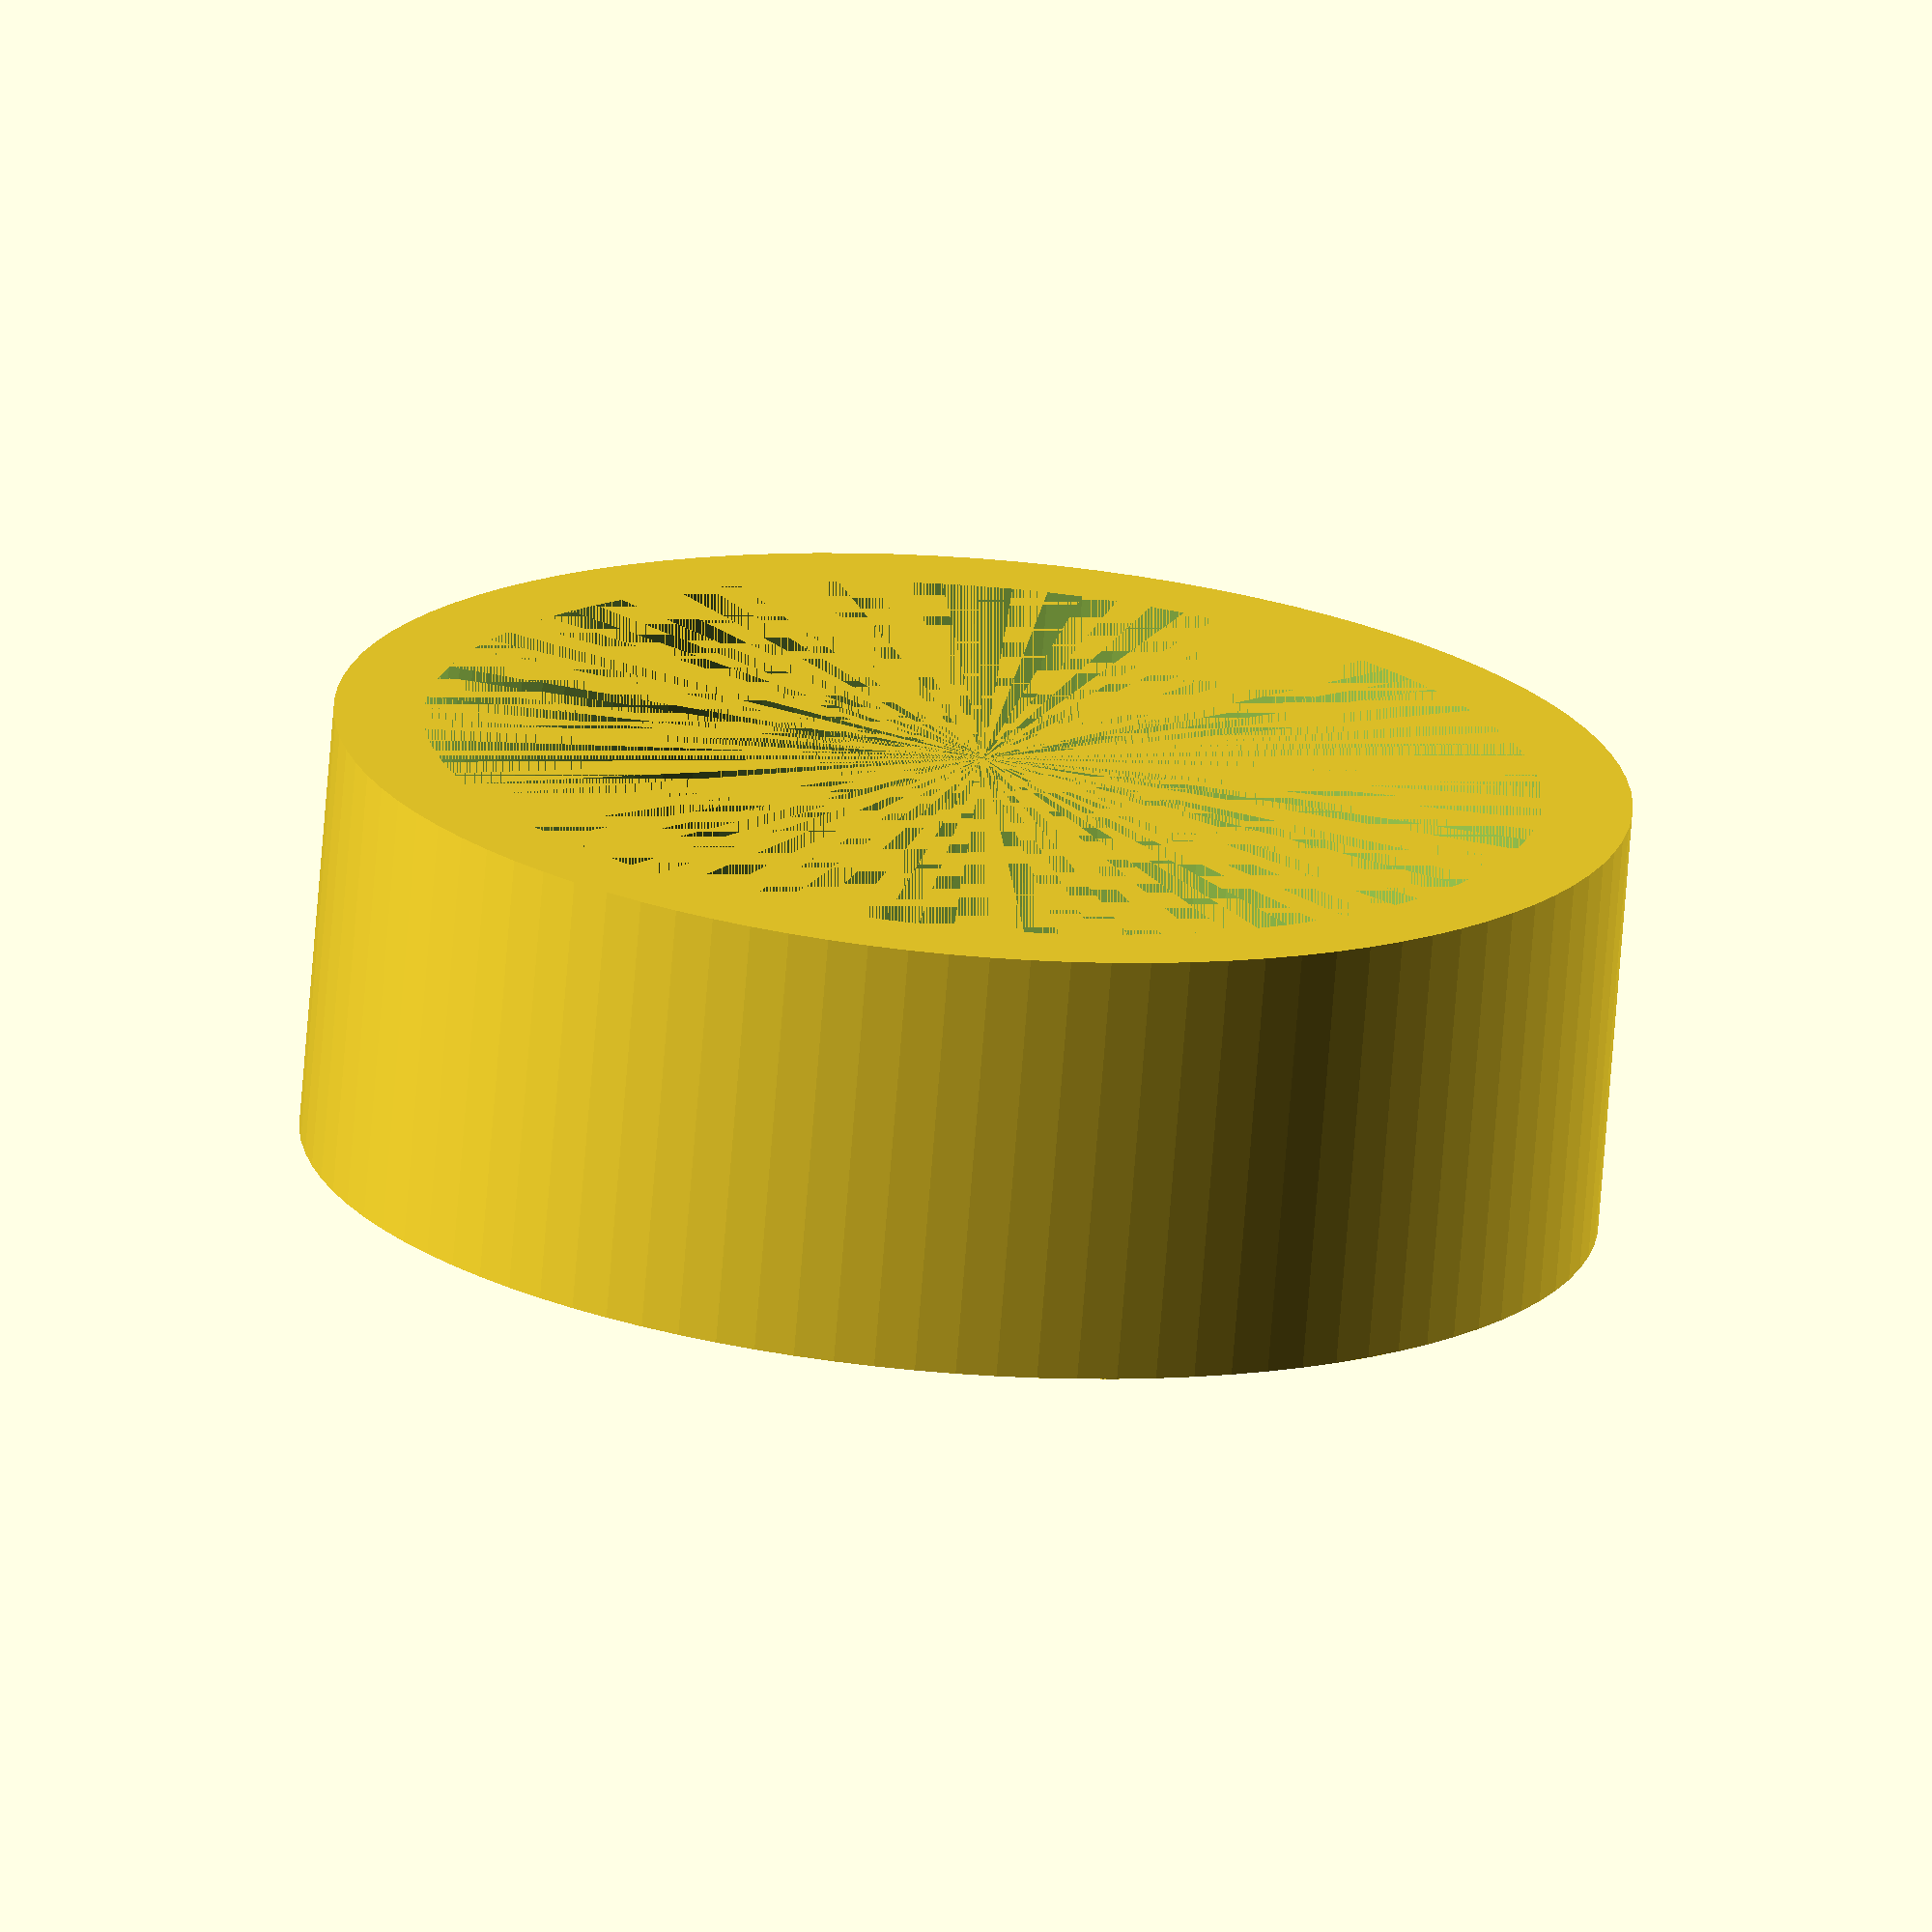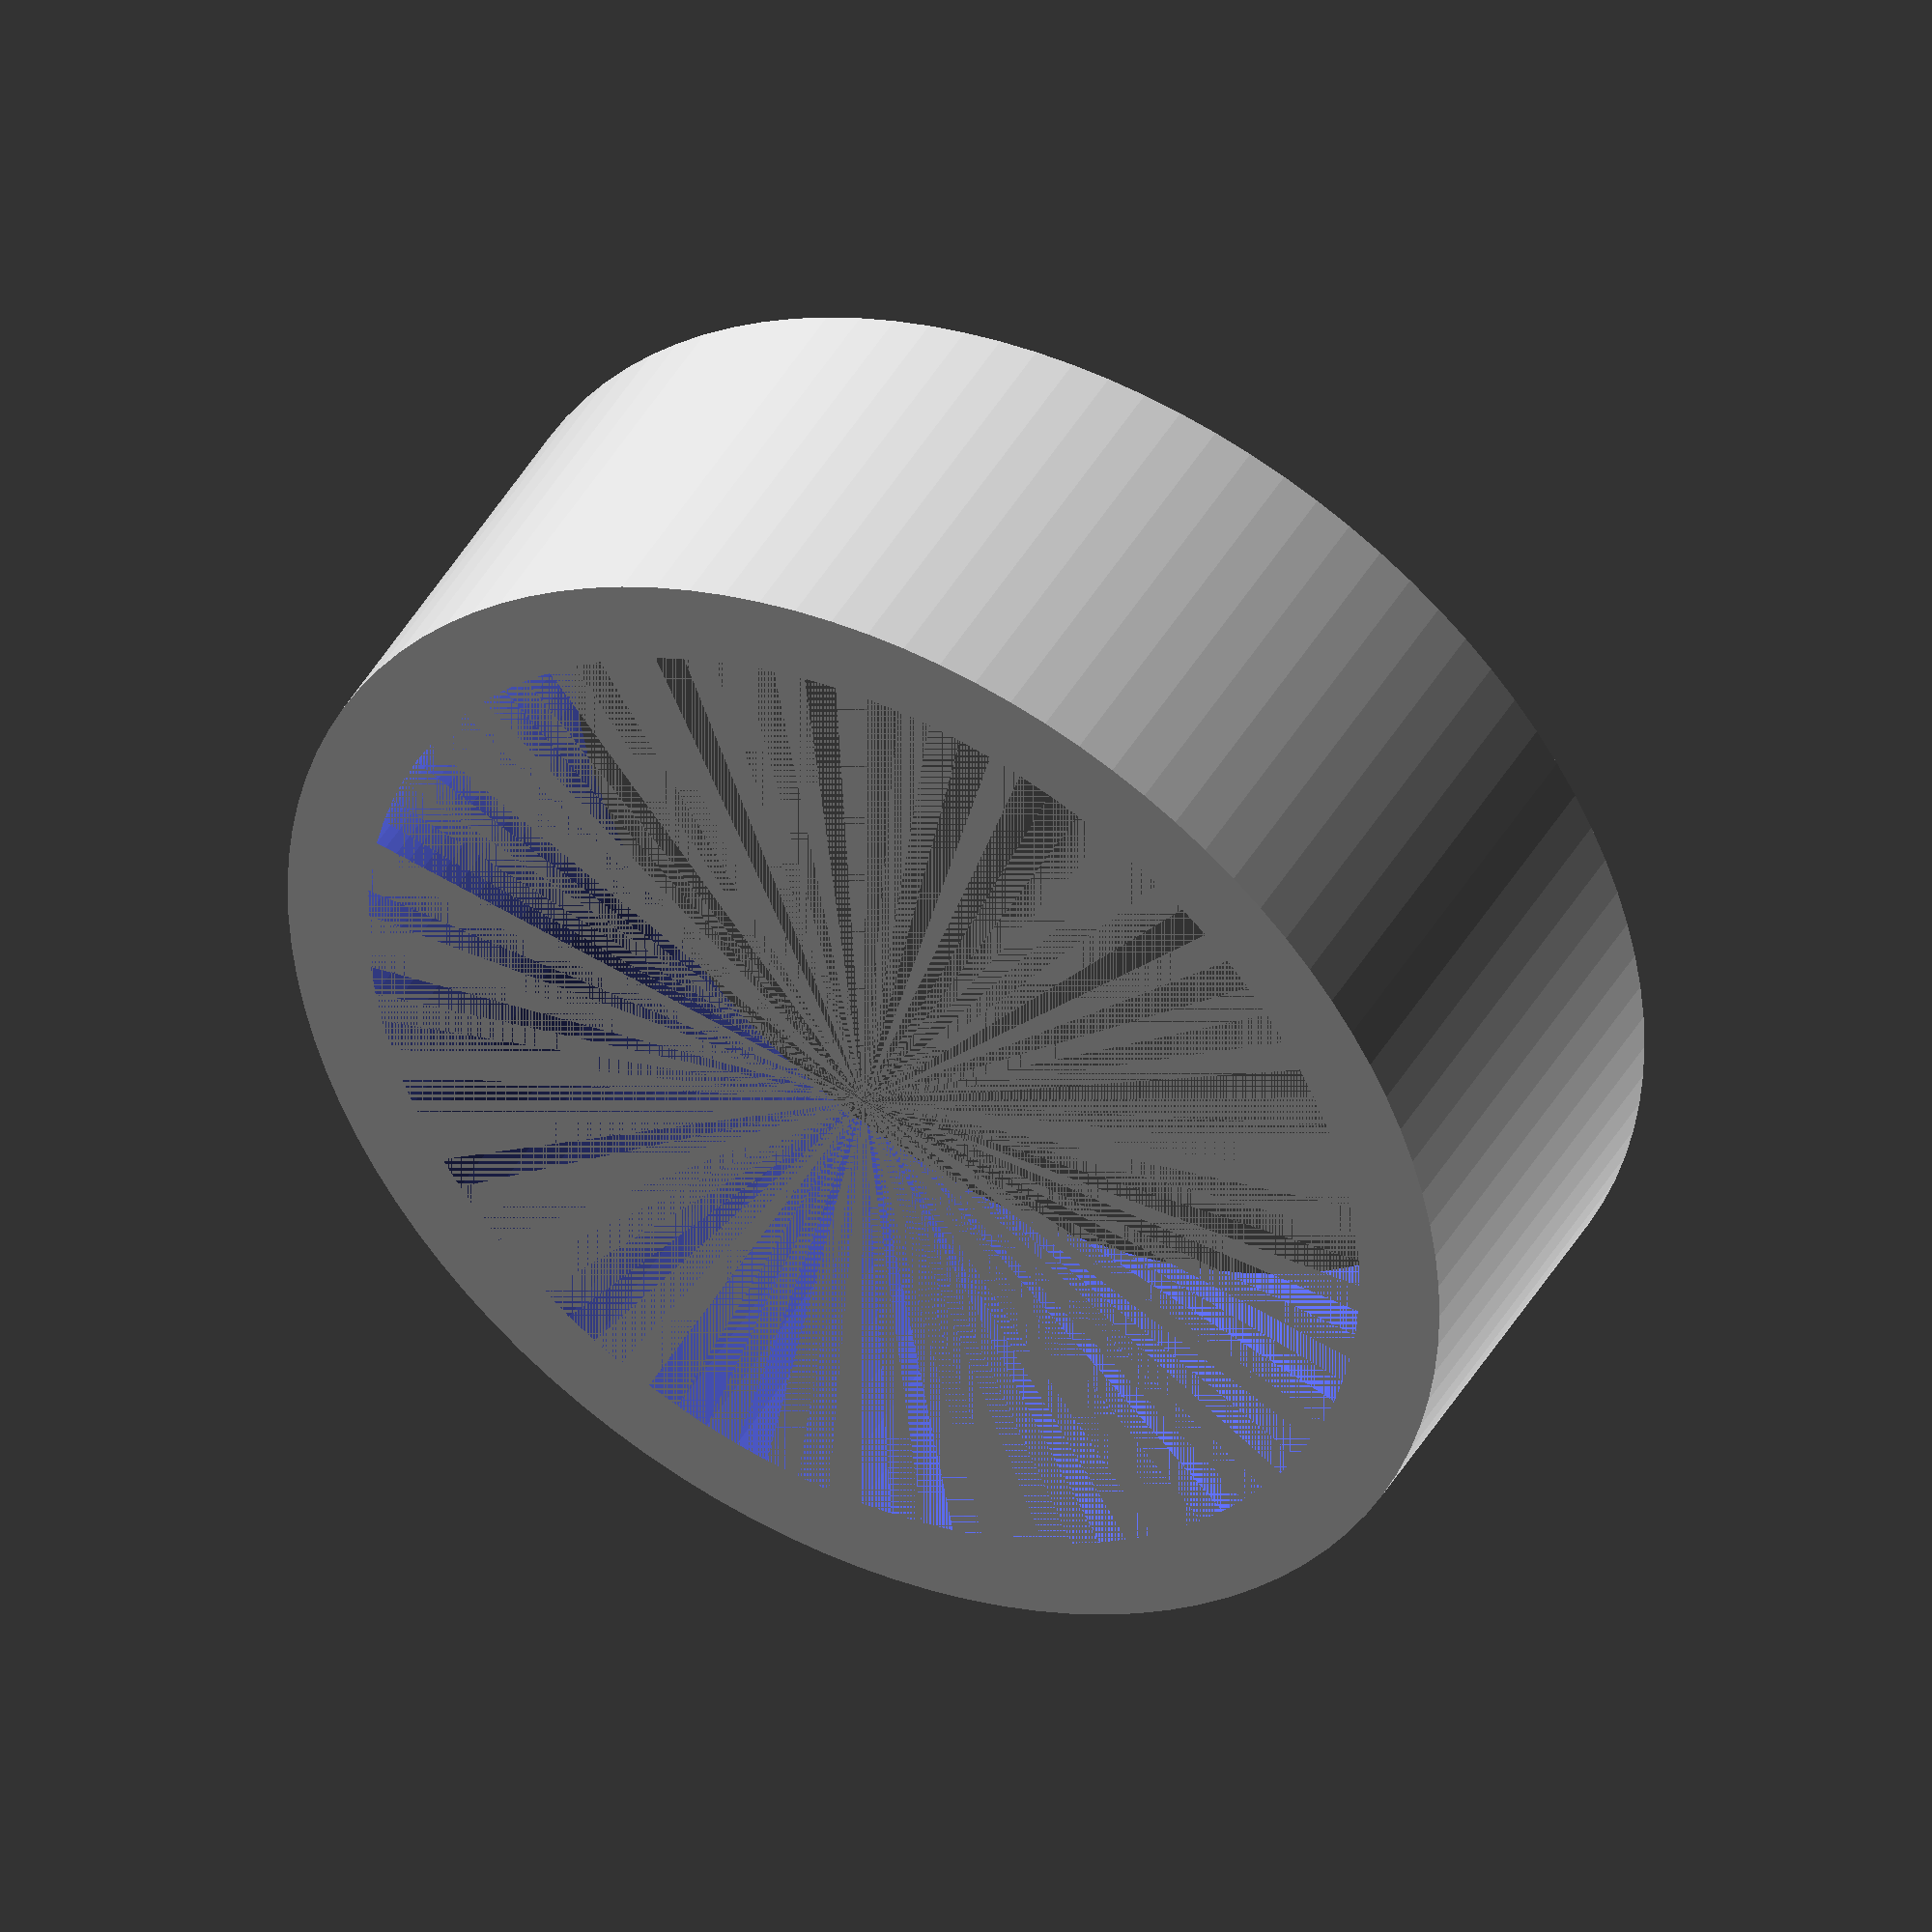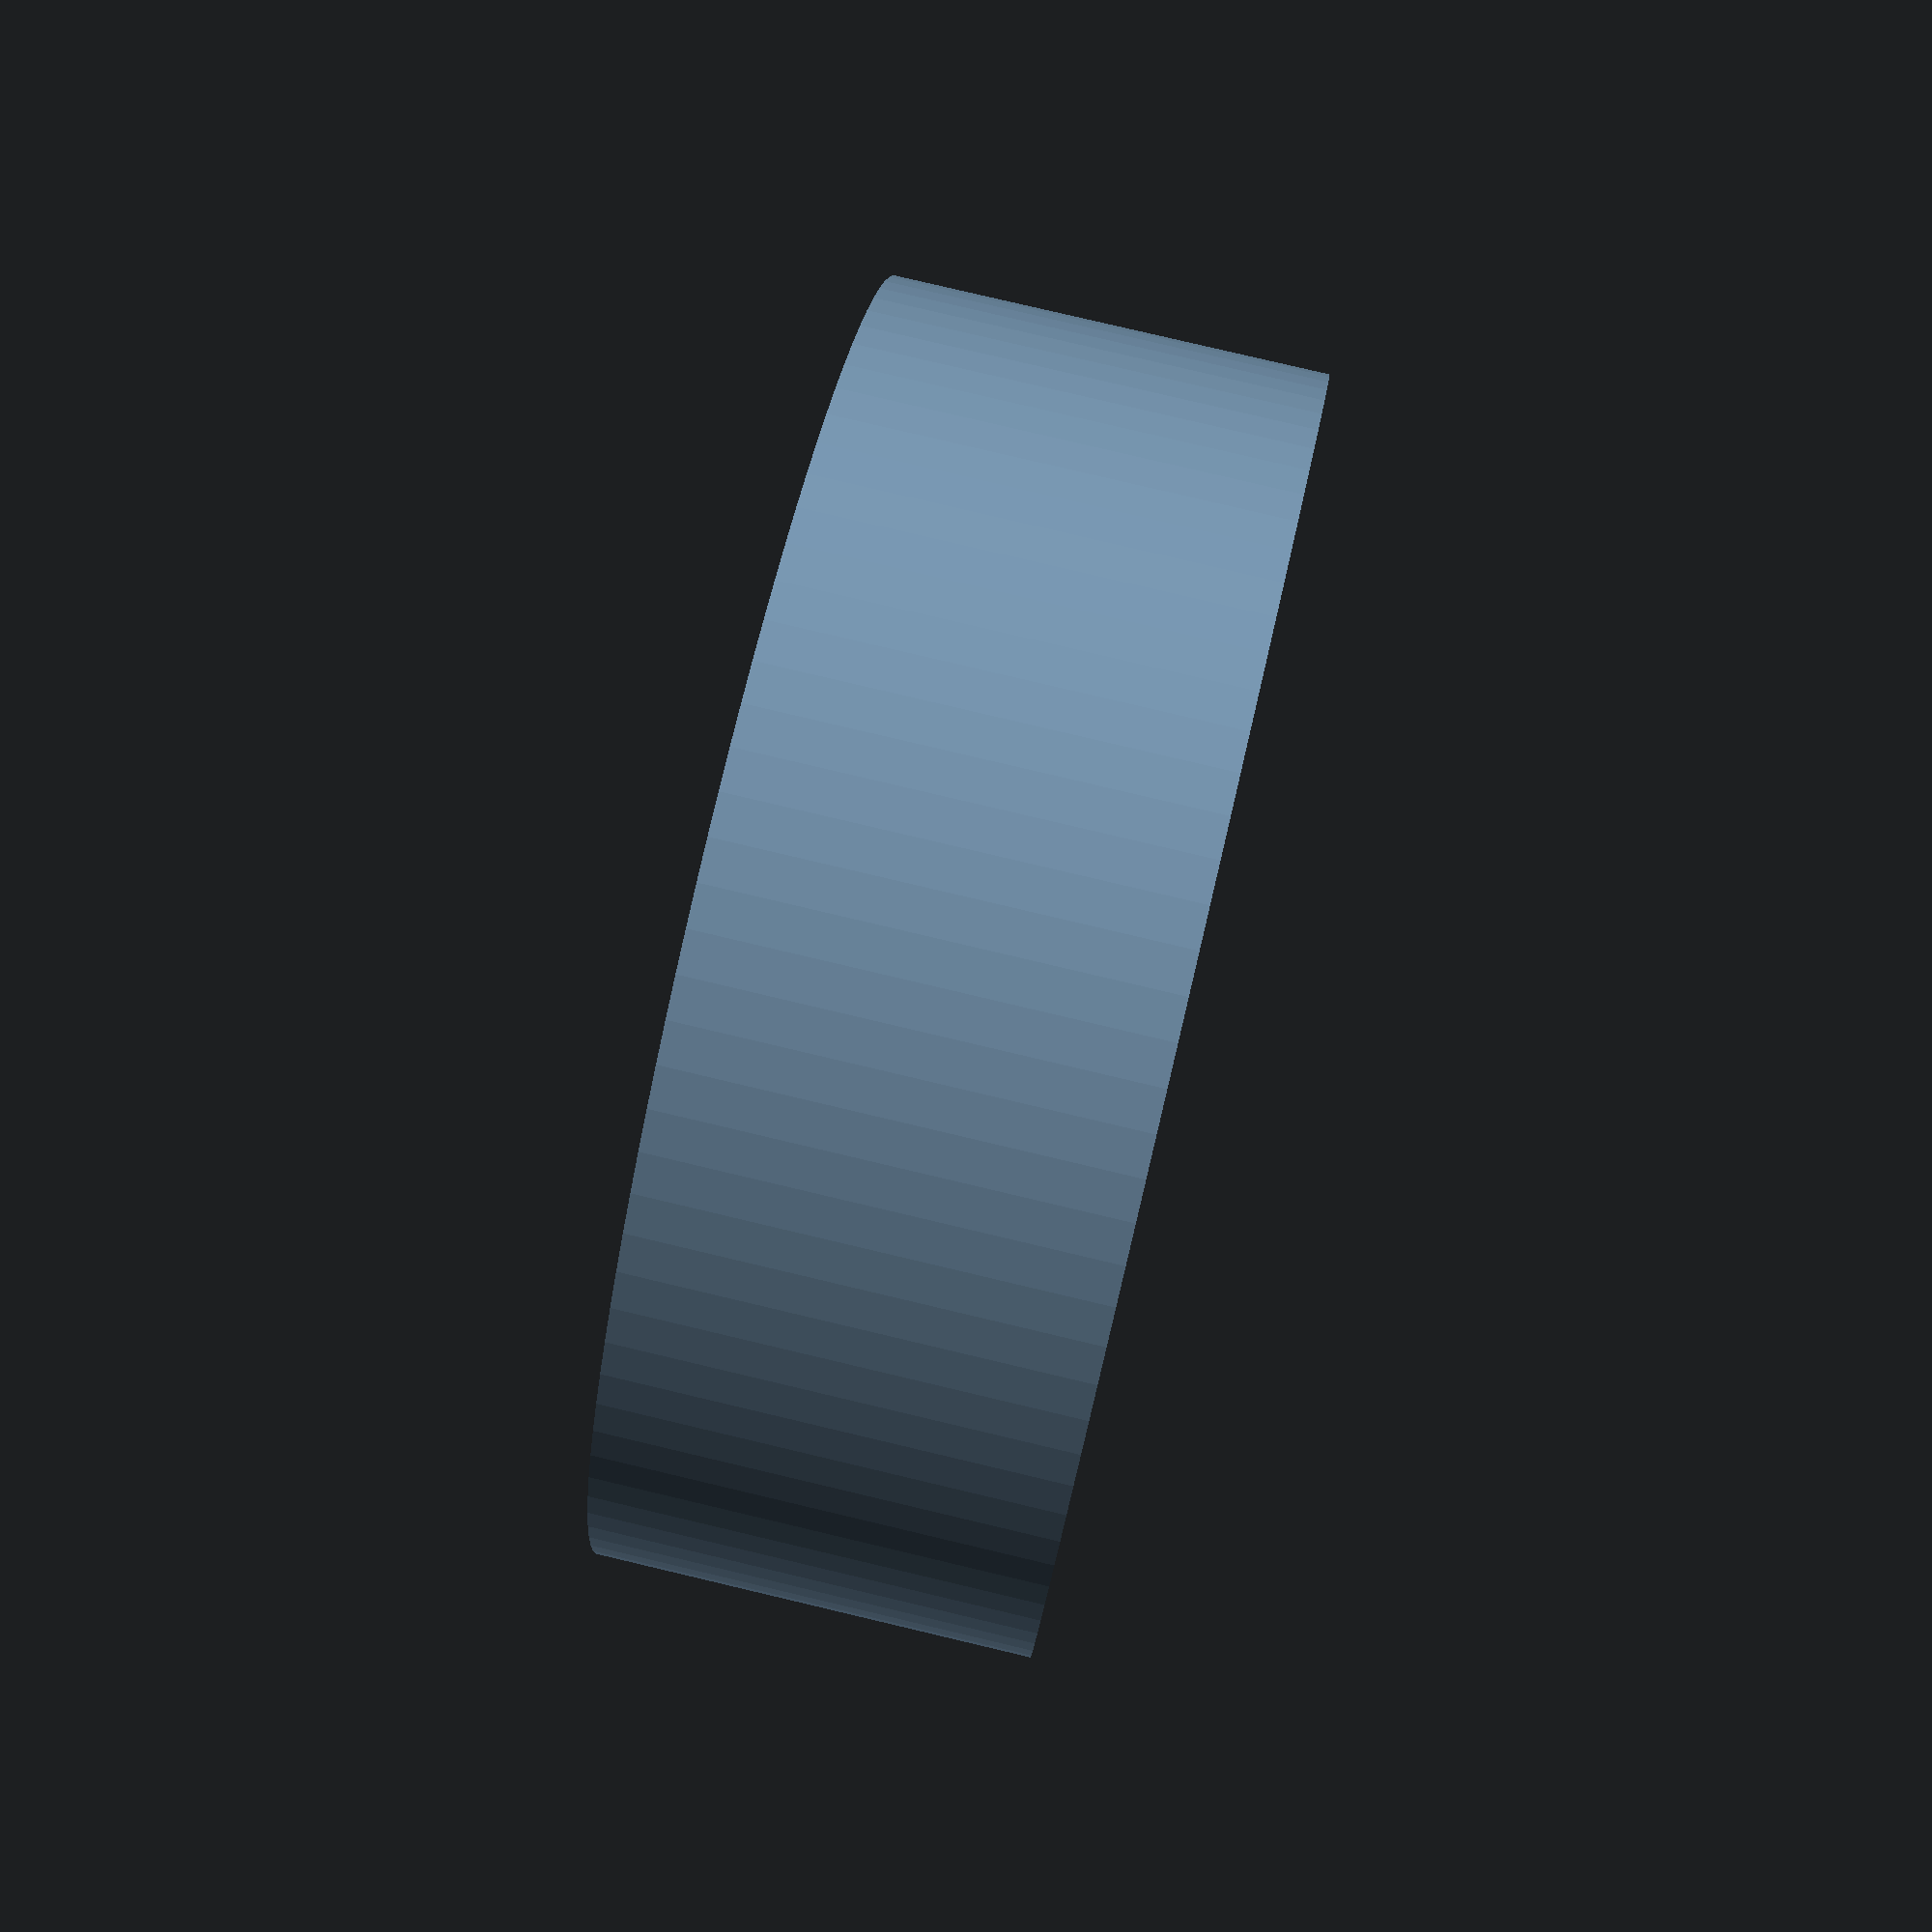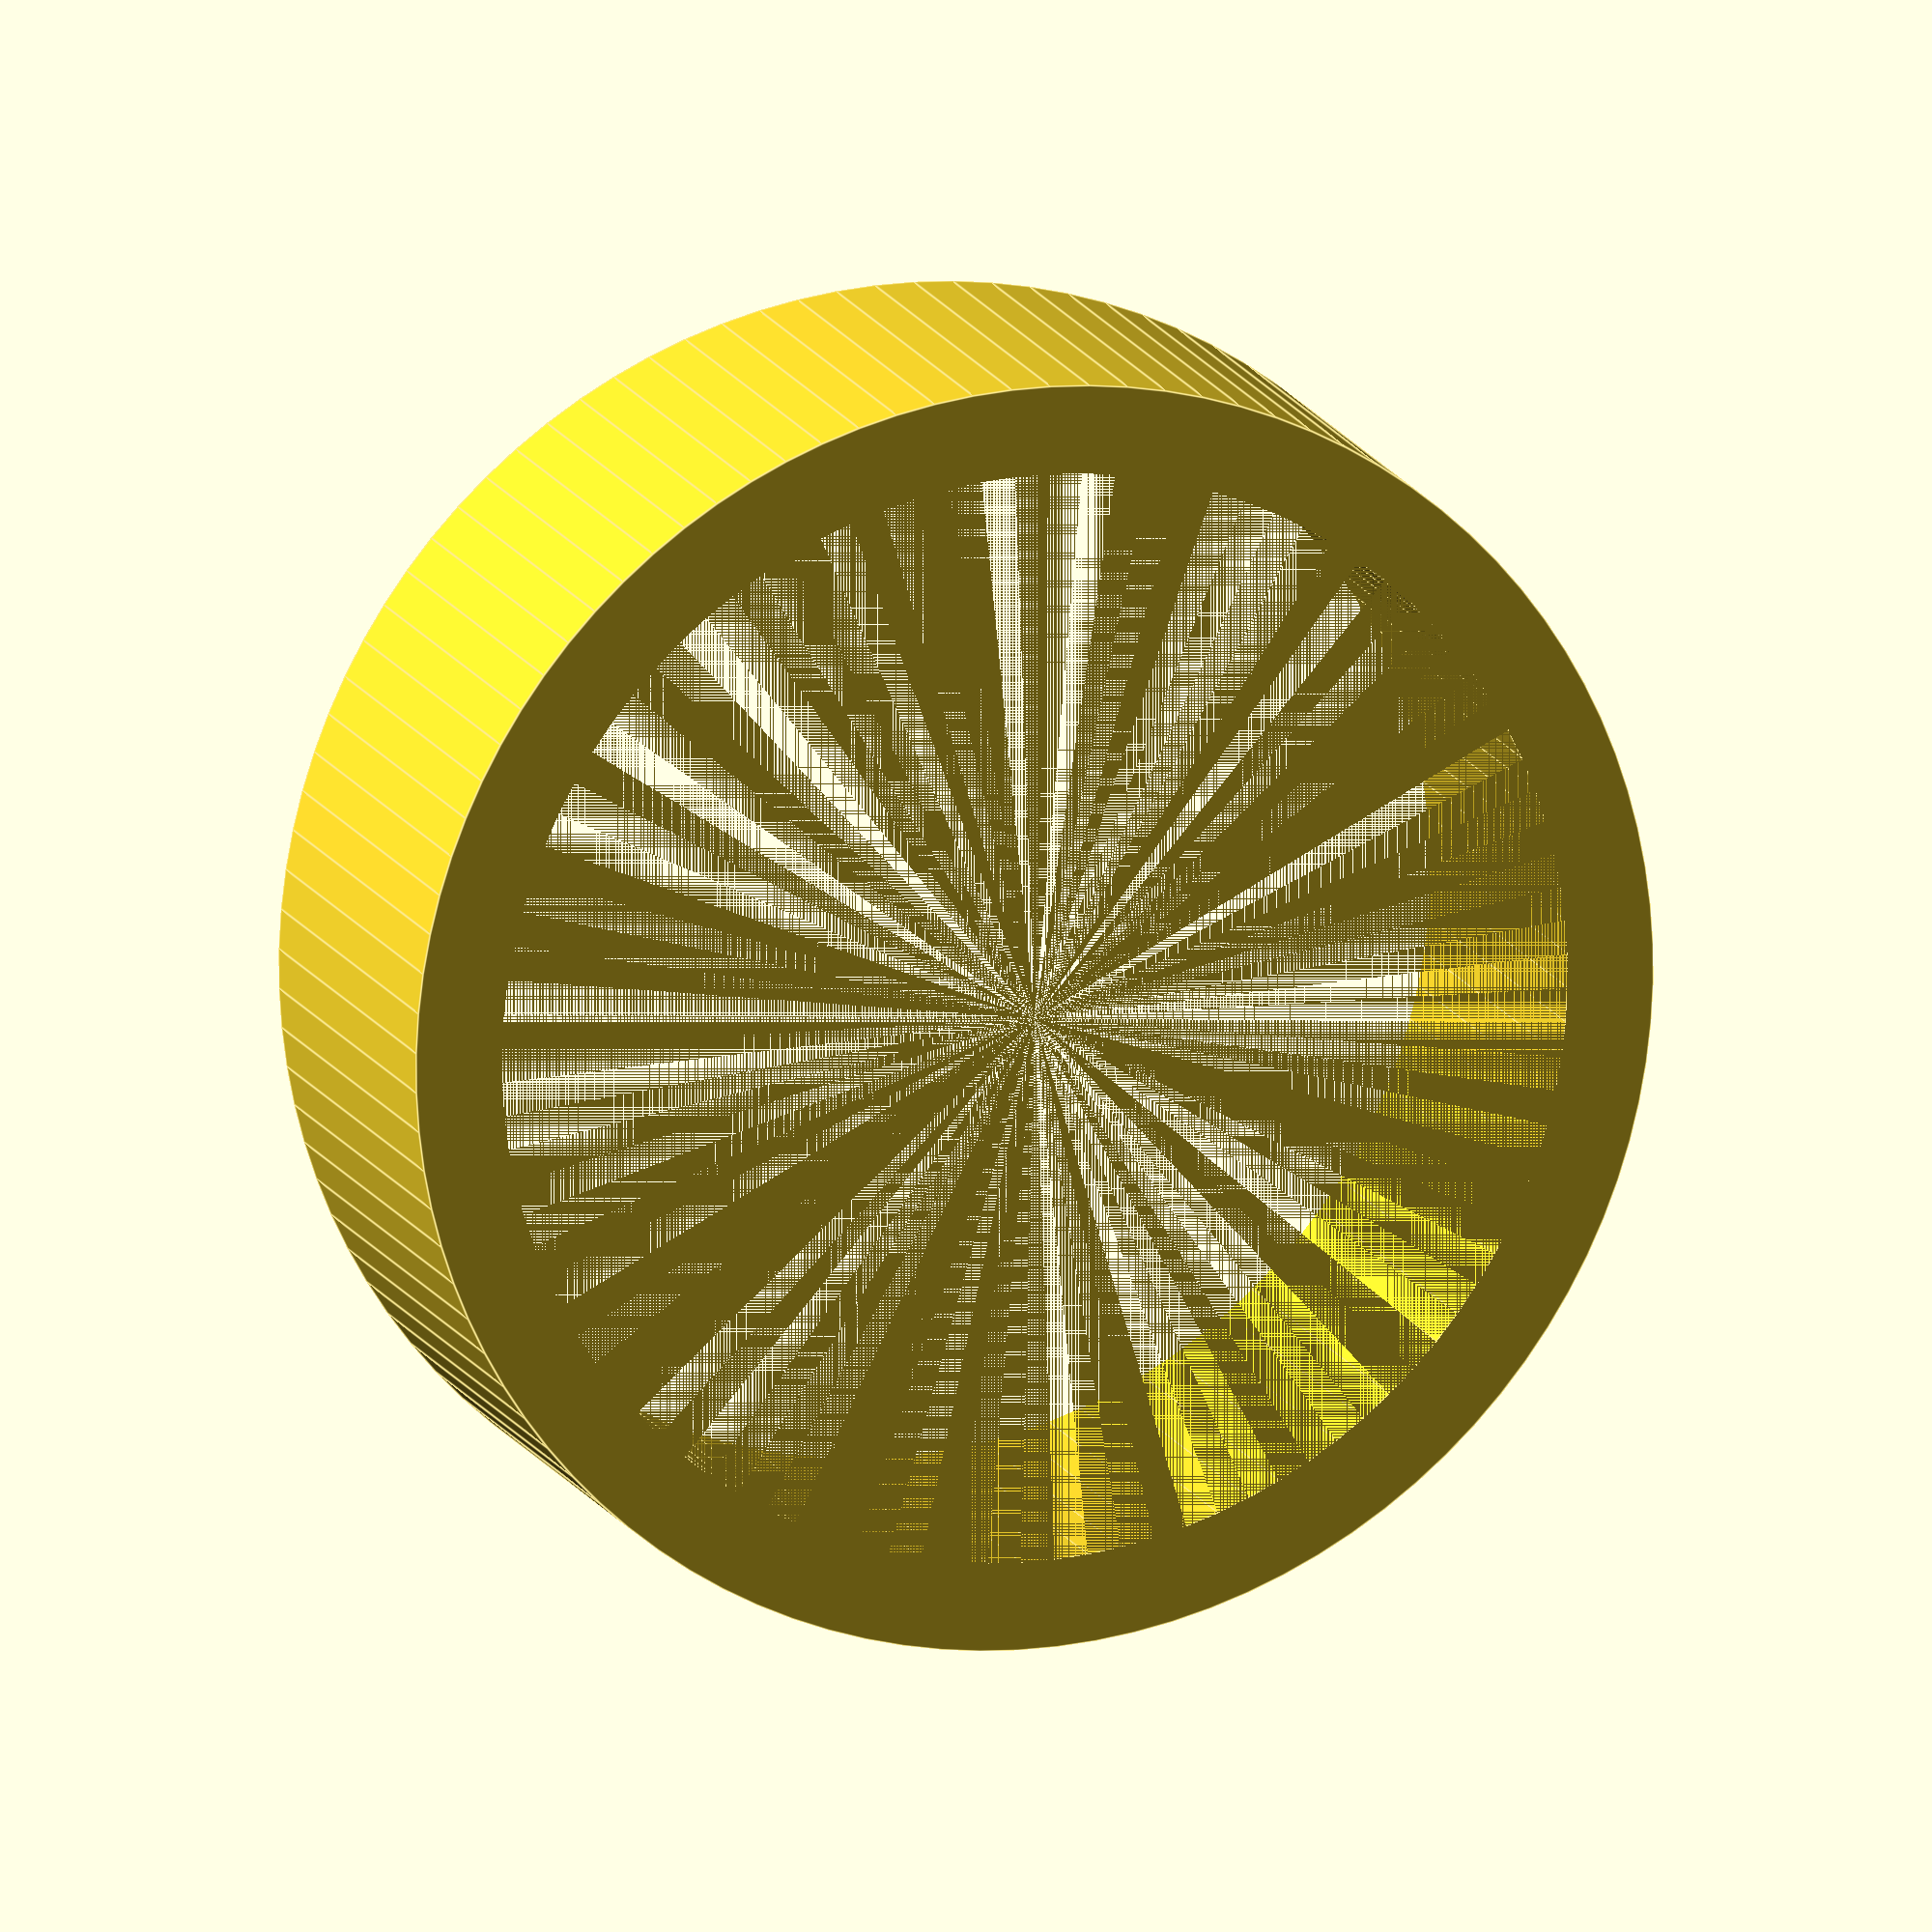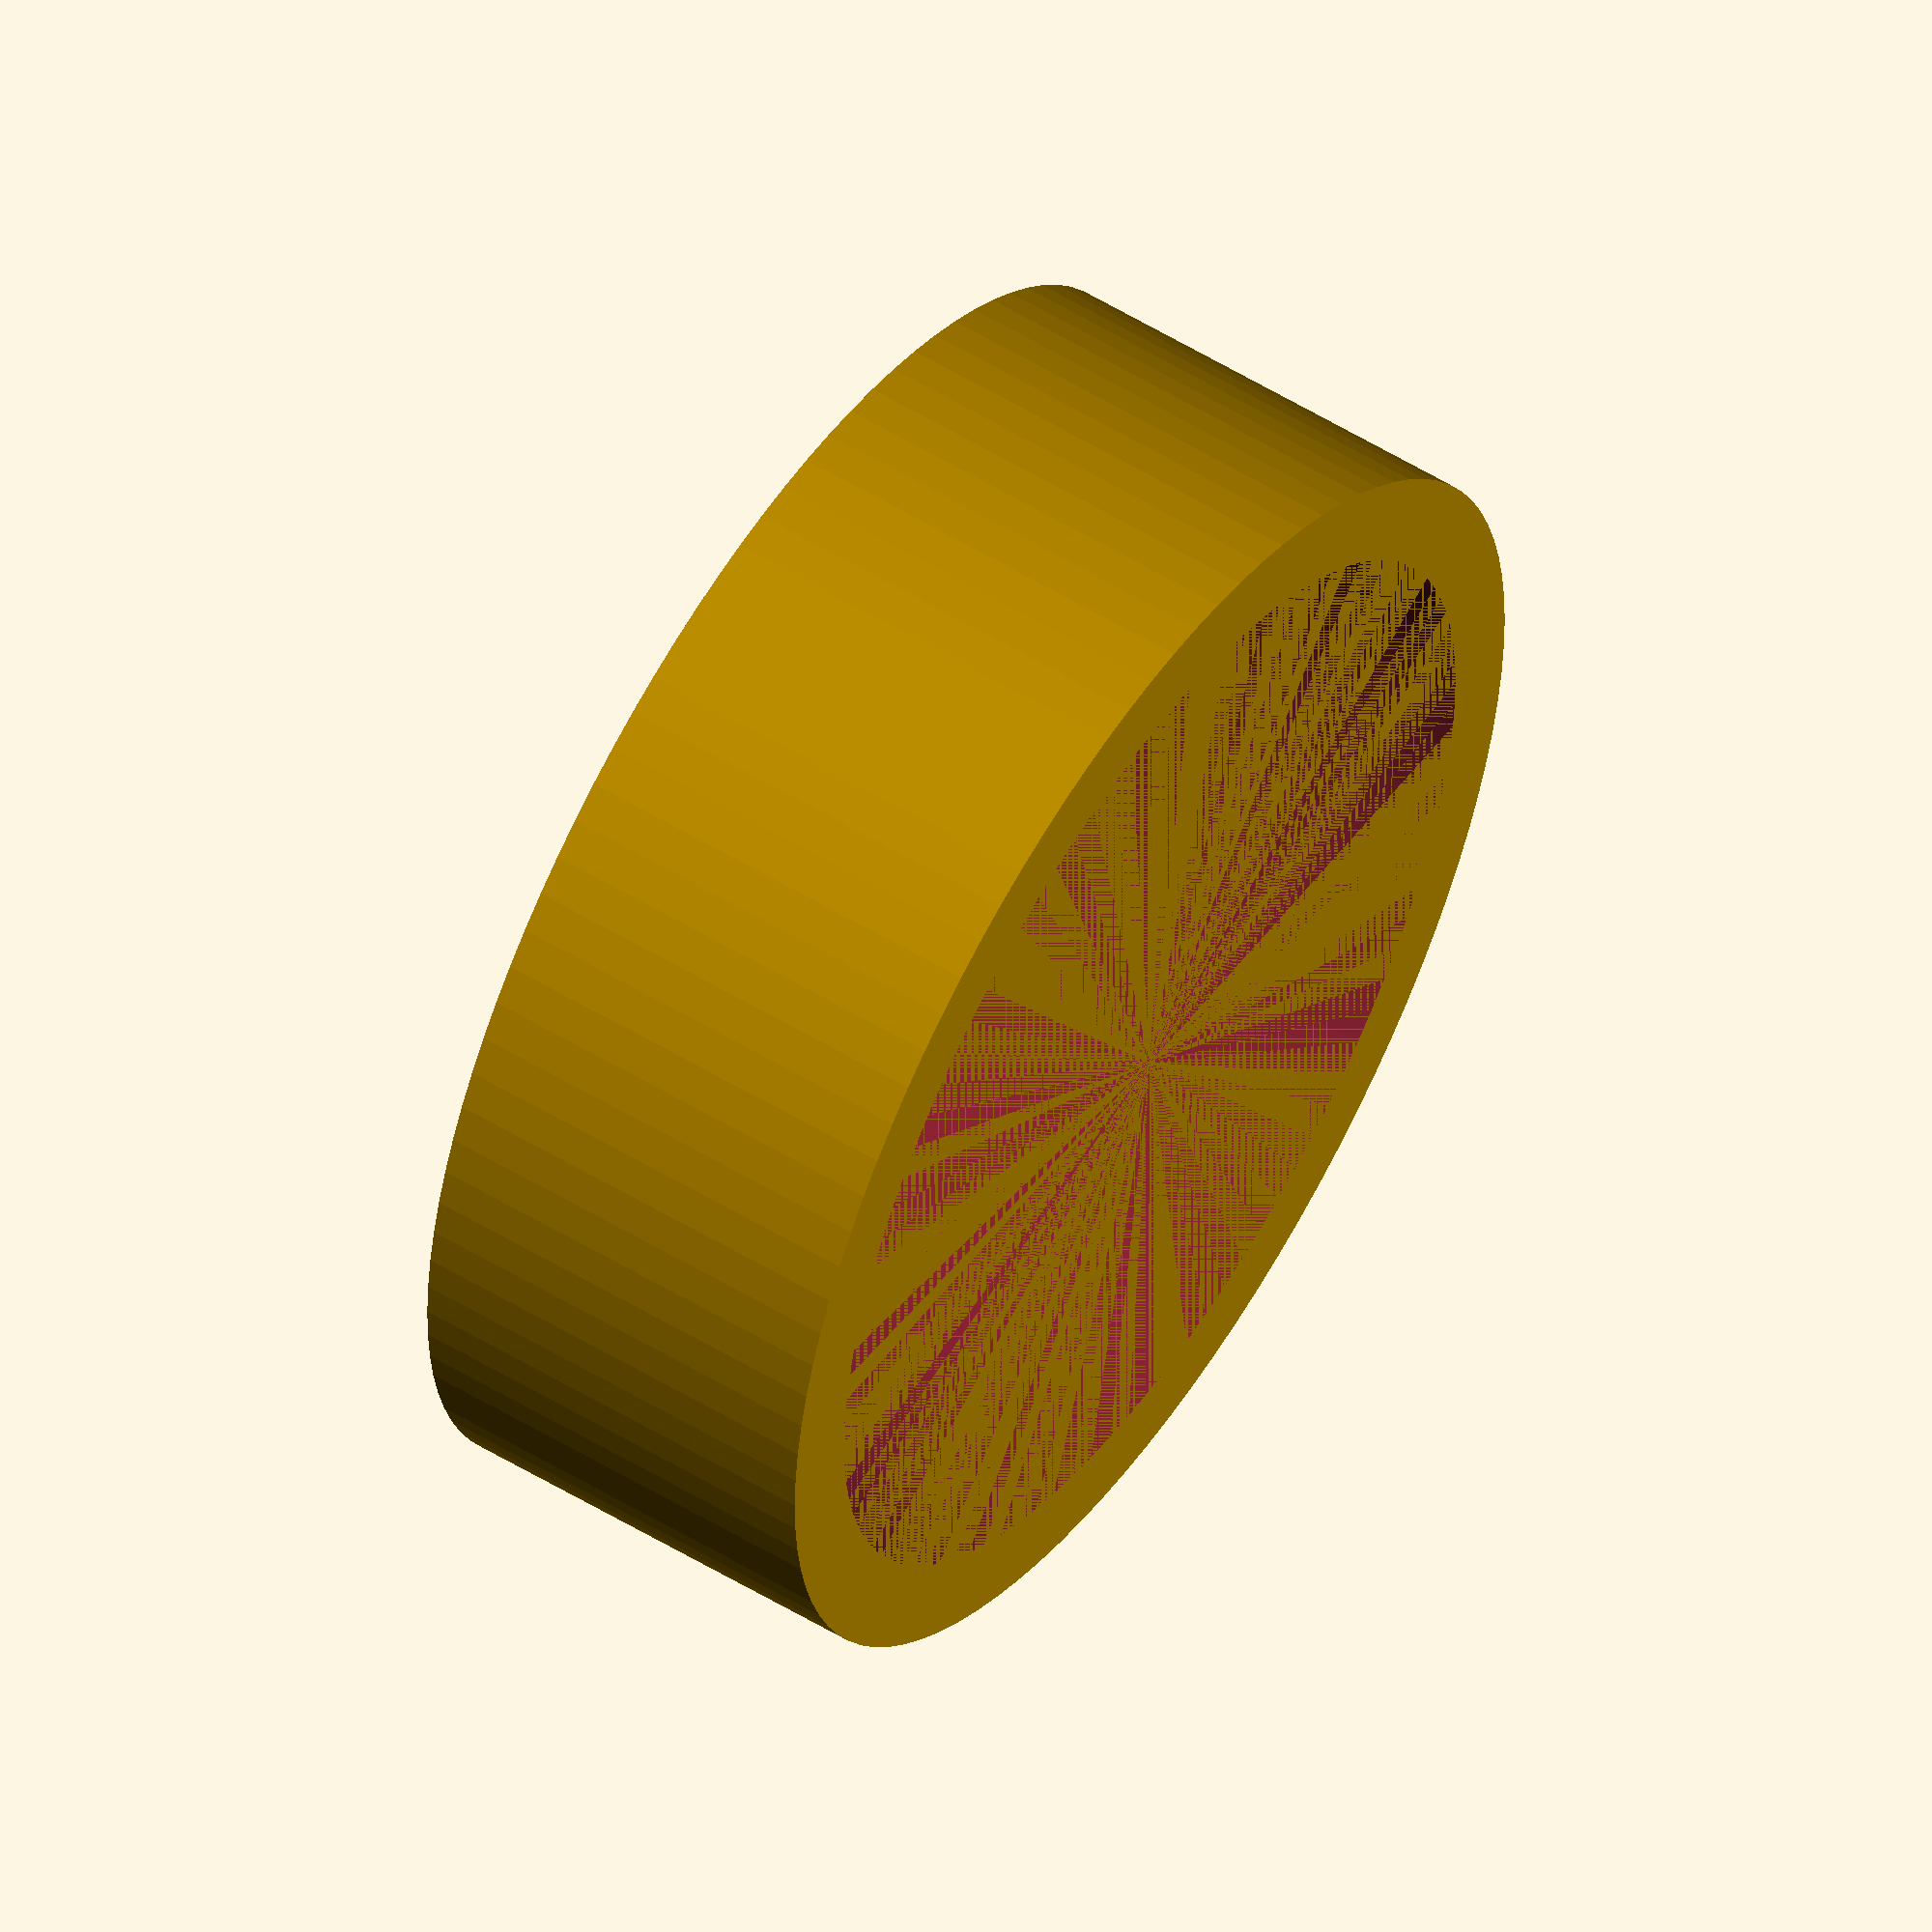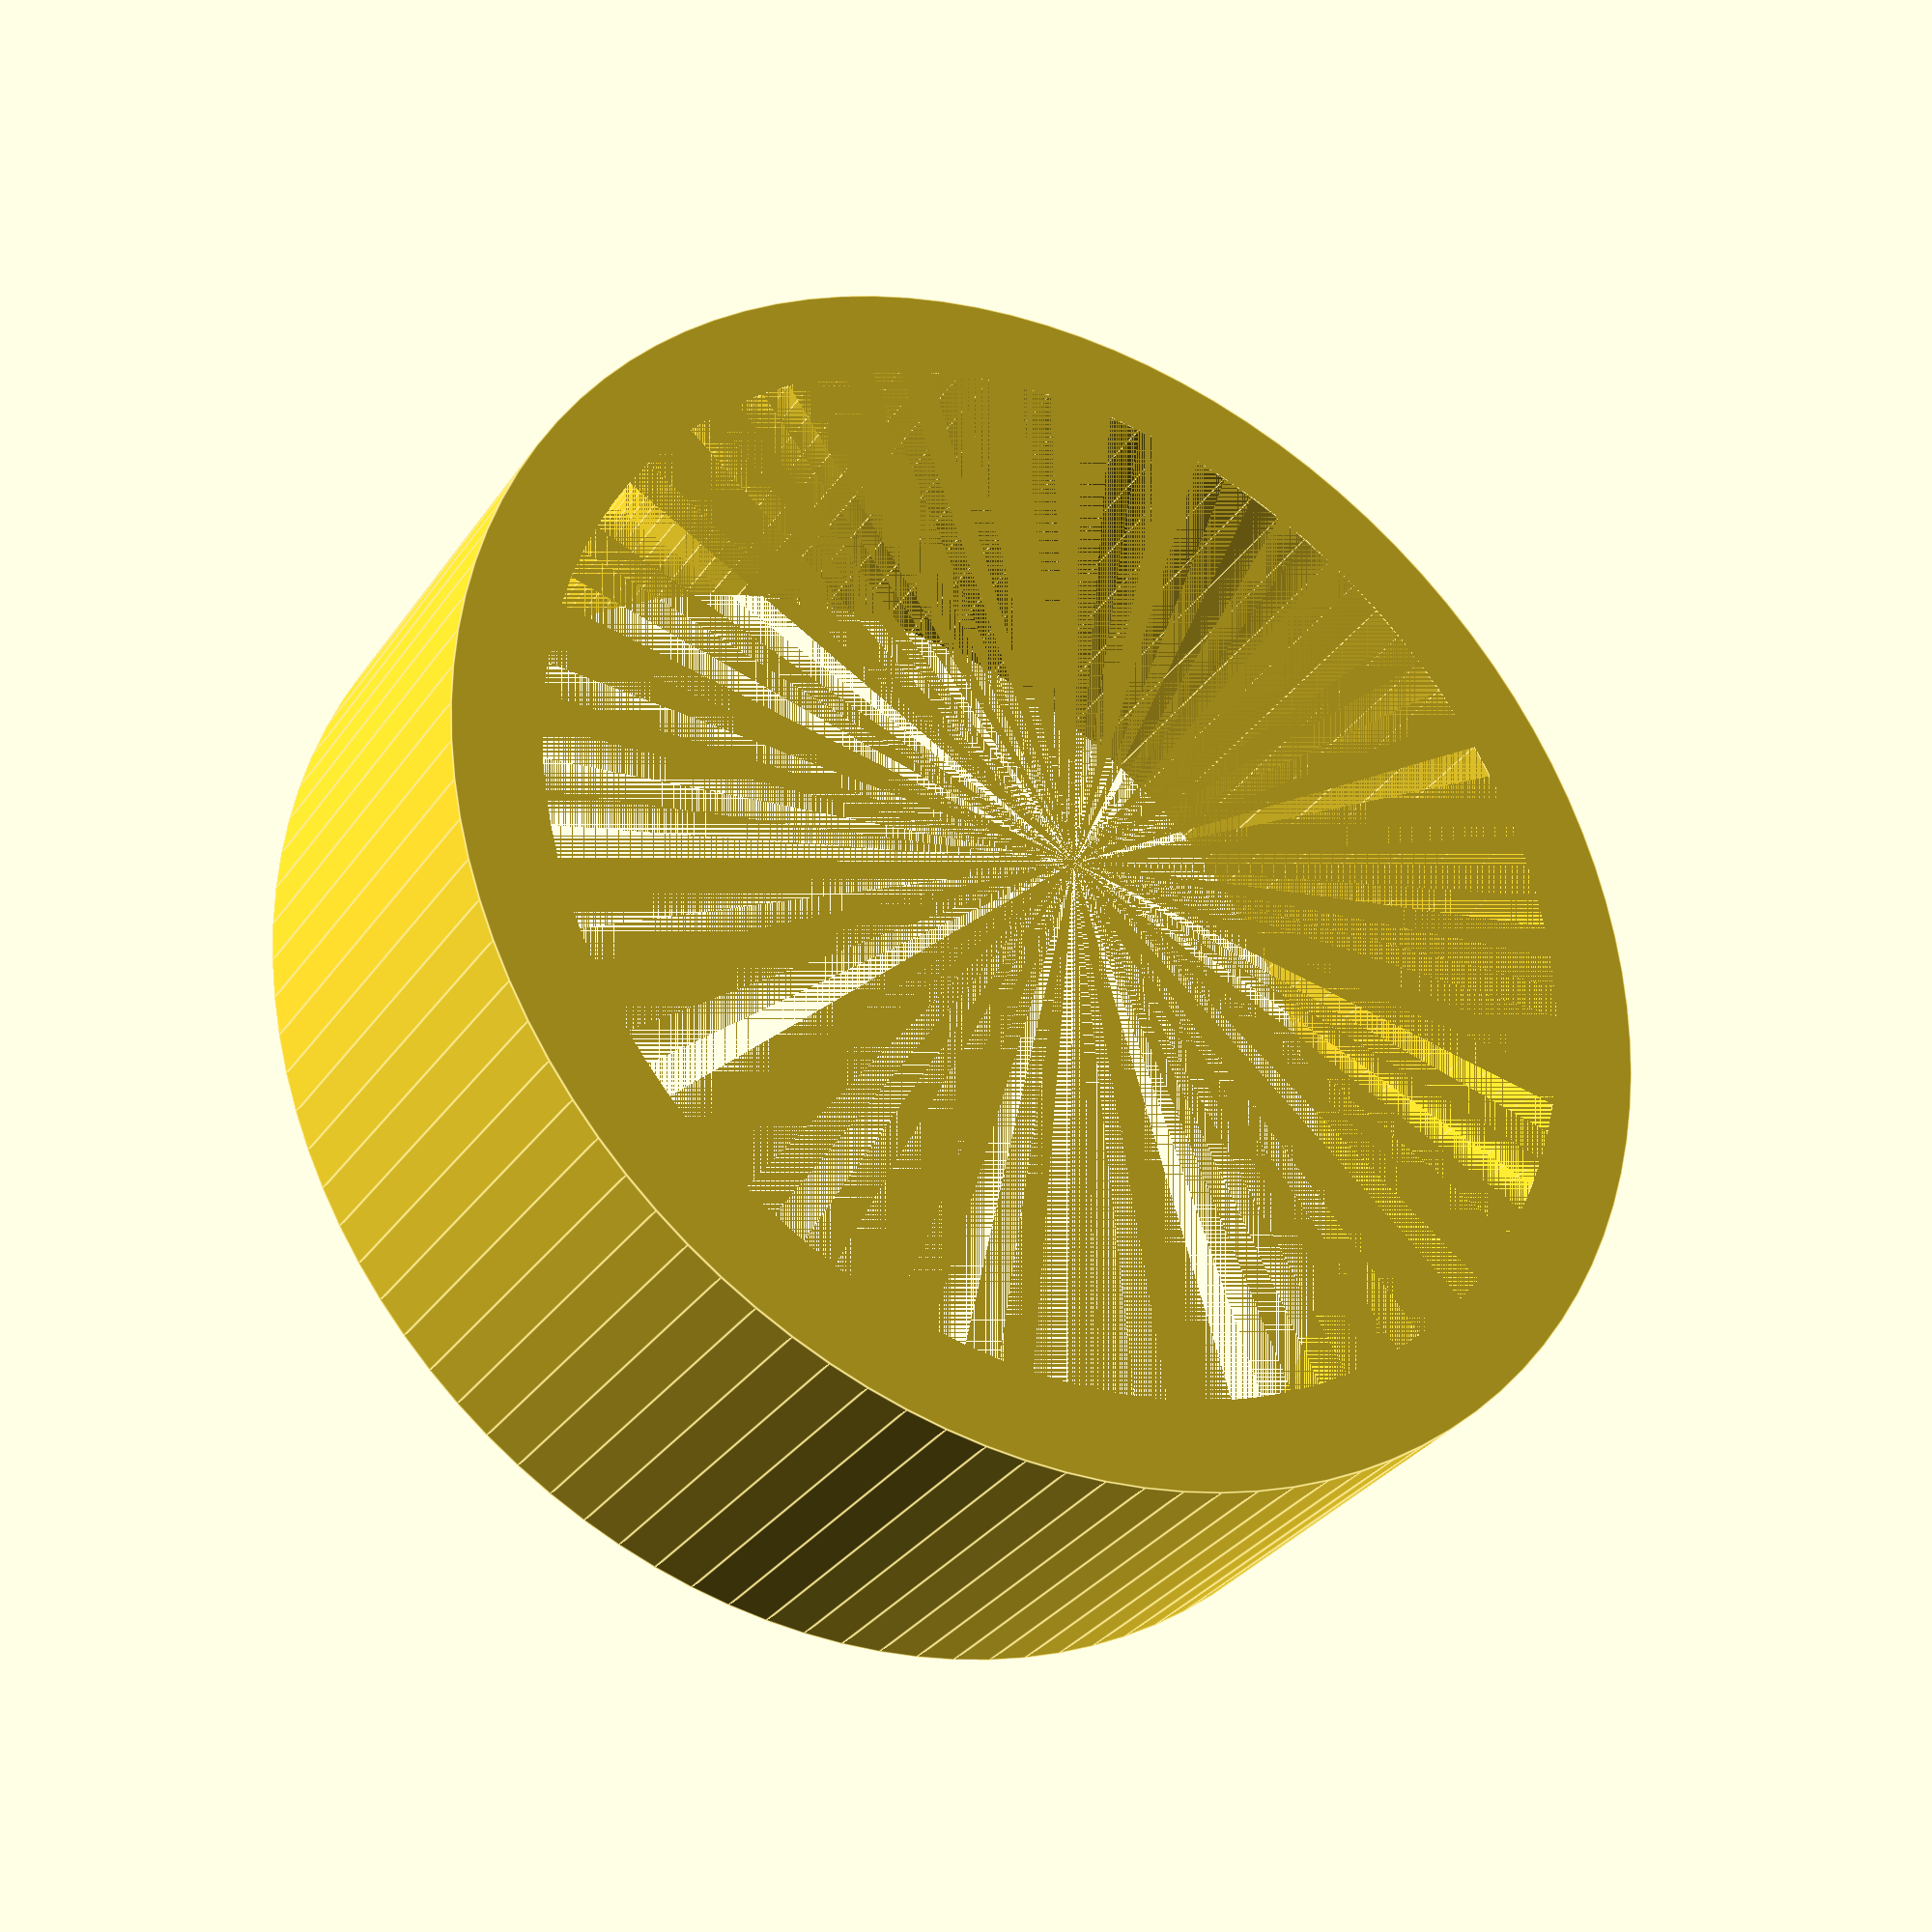
<openscad>
ringInnerDiameter = 20.5;
ringThickness = 1.65;
ringOuterDiameter = ringInnerDiameter + ringThickness * 2;
ringWidth = 8;

cutHeight = 8;
cutterWidth = 10;

innerWallHeight = 0.8;
innerWallWidth = cutterWidth;

difference() {
    cylinder(h=ringWidth, r=ringOuterDiameter / 2, $fn=100); // outer cylinder     
    cylinder(h=ringWidth * 69, r=ringInnerDiameter / 2, $fn=100); // inner cylinder
    
    translate([-cutterWidth/2, 0, 0]) {
        //cube([cutterWidth, 100, ringWidth]);
    }

}
//translate([-innerWallWidth/2, ringInnerDiameter/2 - 0.7, 0]) { // use maths?
//    cube([innerWallWidth, innerWallHeight, ringWidth]);
//}

</openscad>
<views>
elev=72.2 azim=180.6 roll=175.5 proj=o view=wireframe
elev=135.9 azim=89.6 roll=332.1 proj=o view=solid
elev=99.7 azim=213.1 roll=76.7 proj=p view=wireframe
elev=165.4 azim=336.9 roll=18.3 proj=o view=edges
elev=125.6 azim=24.9 roll=57.0 proj=o view=solid
elev=211.2 azim=48.9 roll=28.5 proj=p view=edges
</views>
